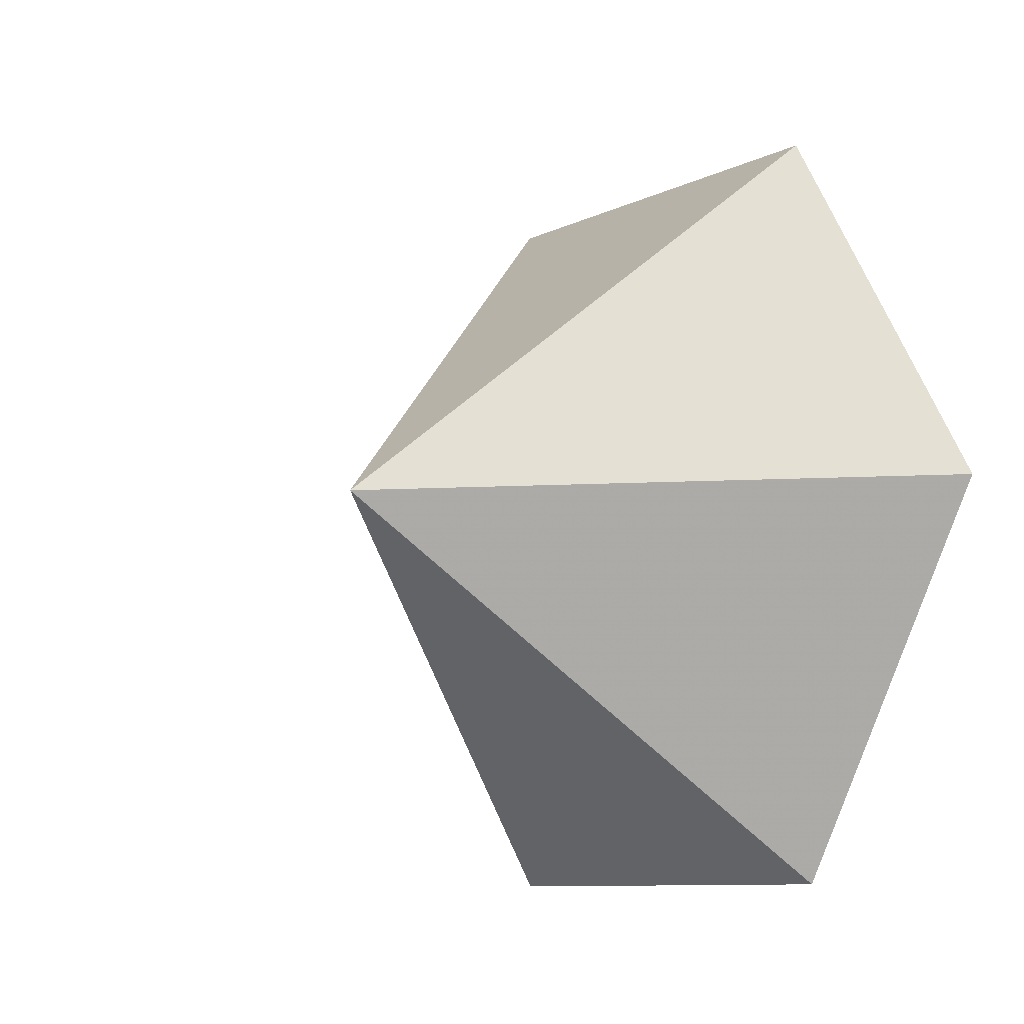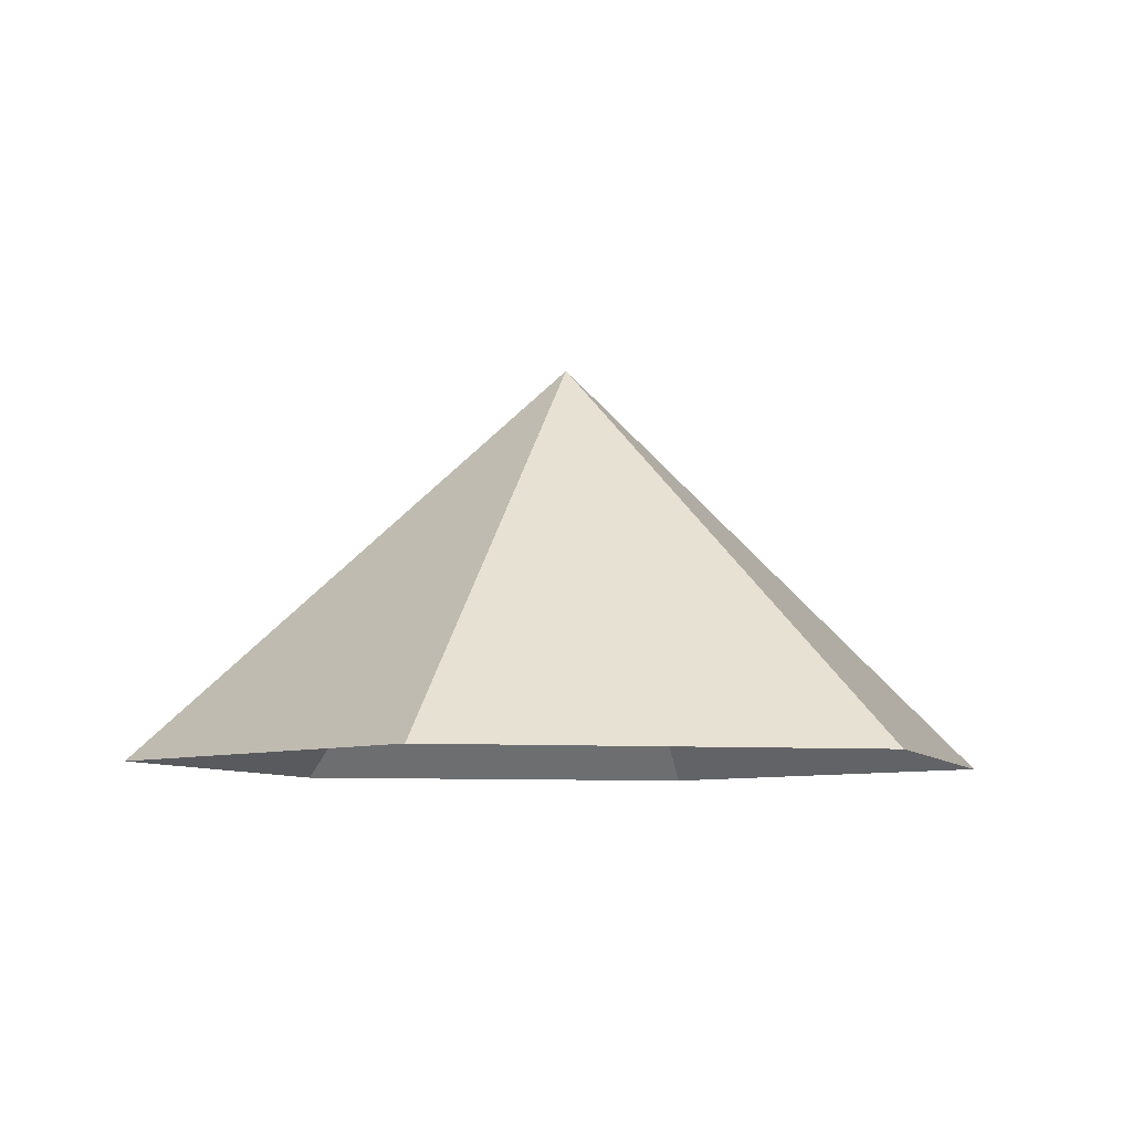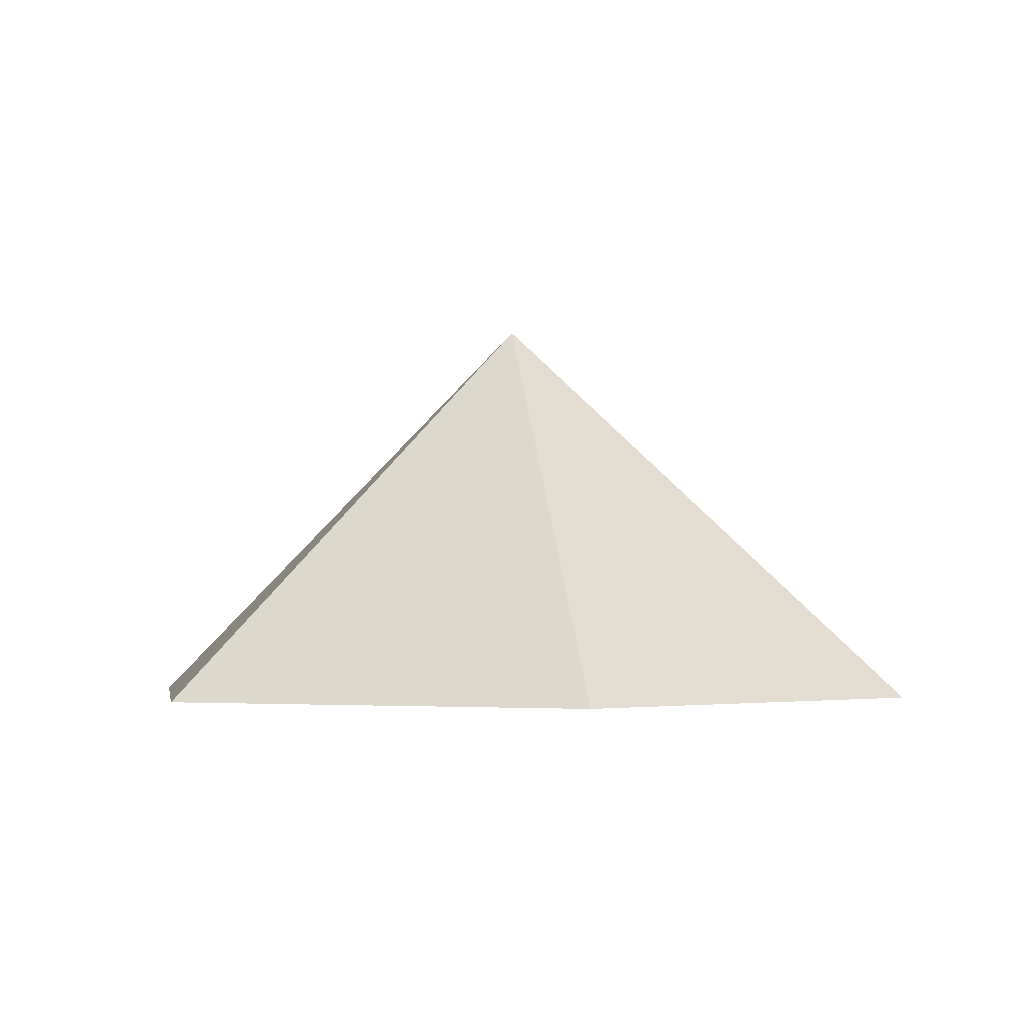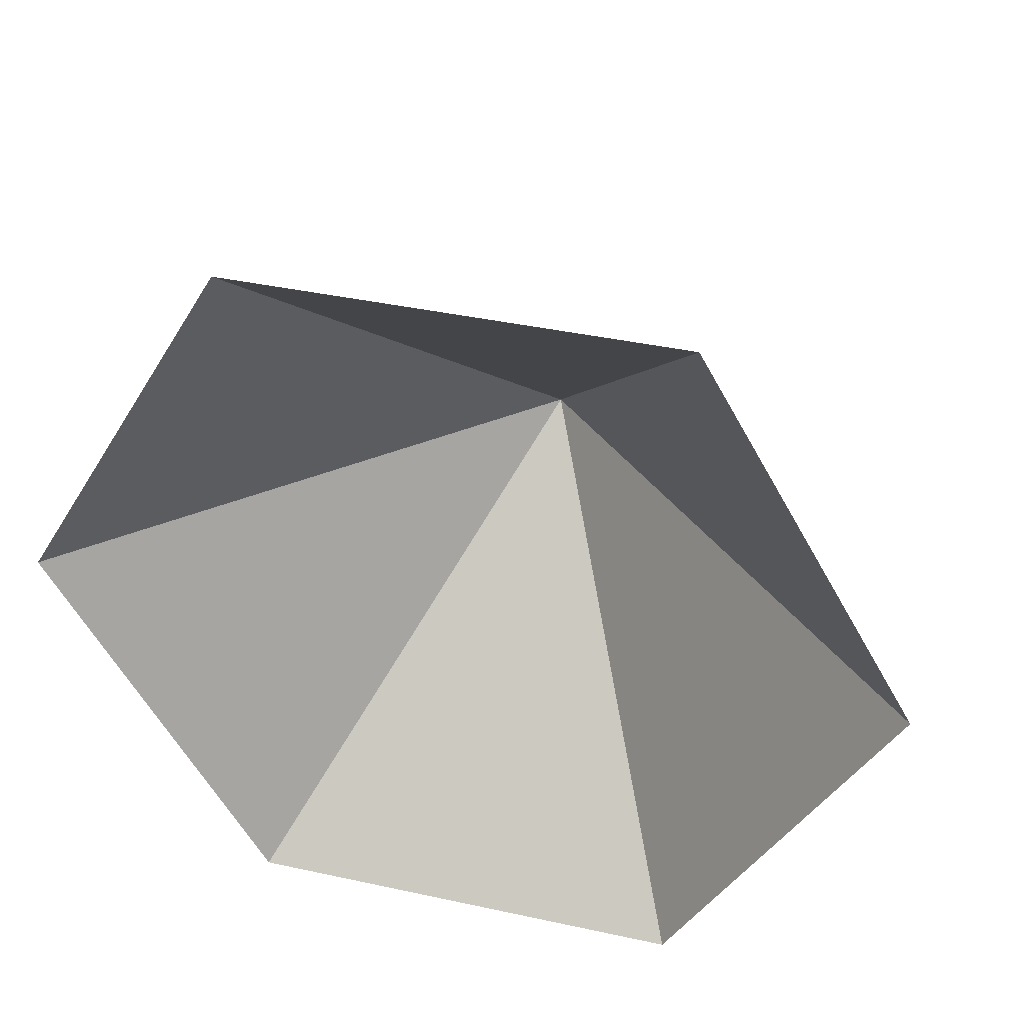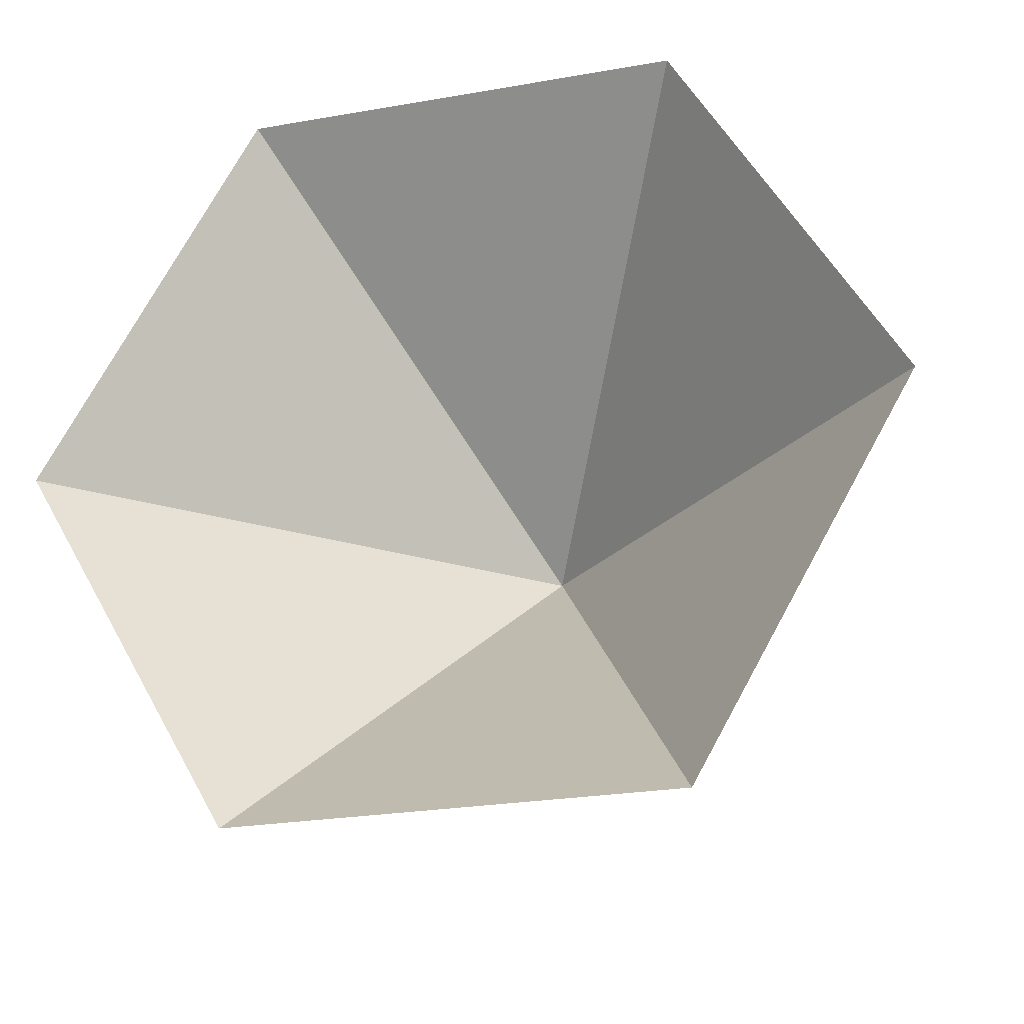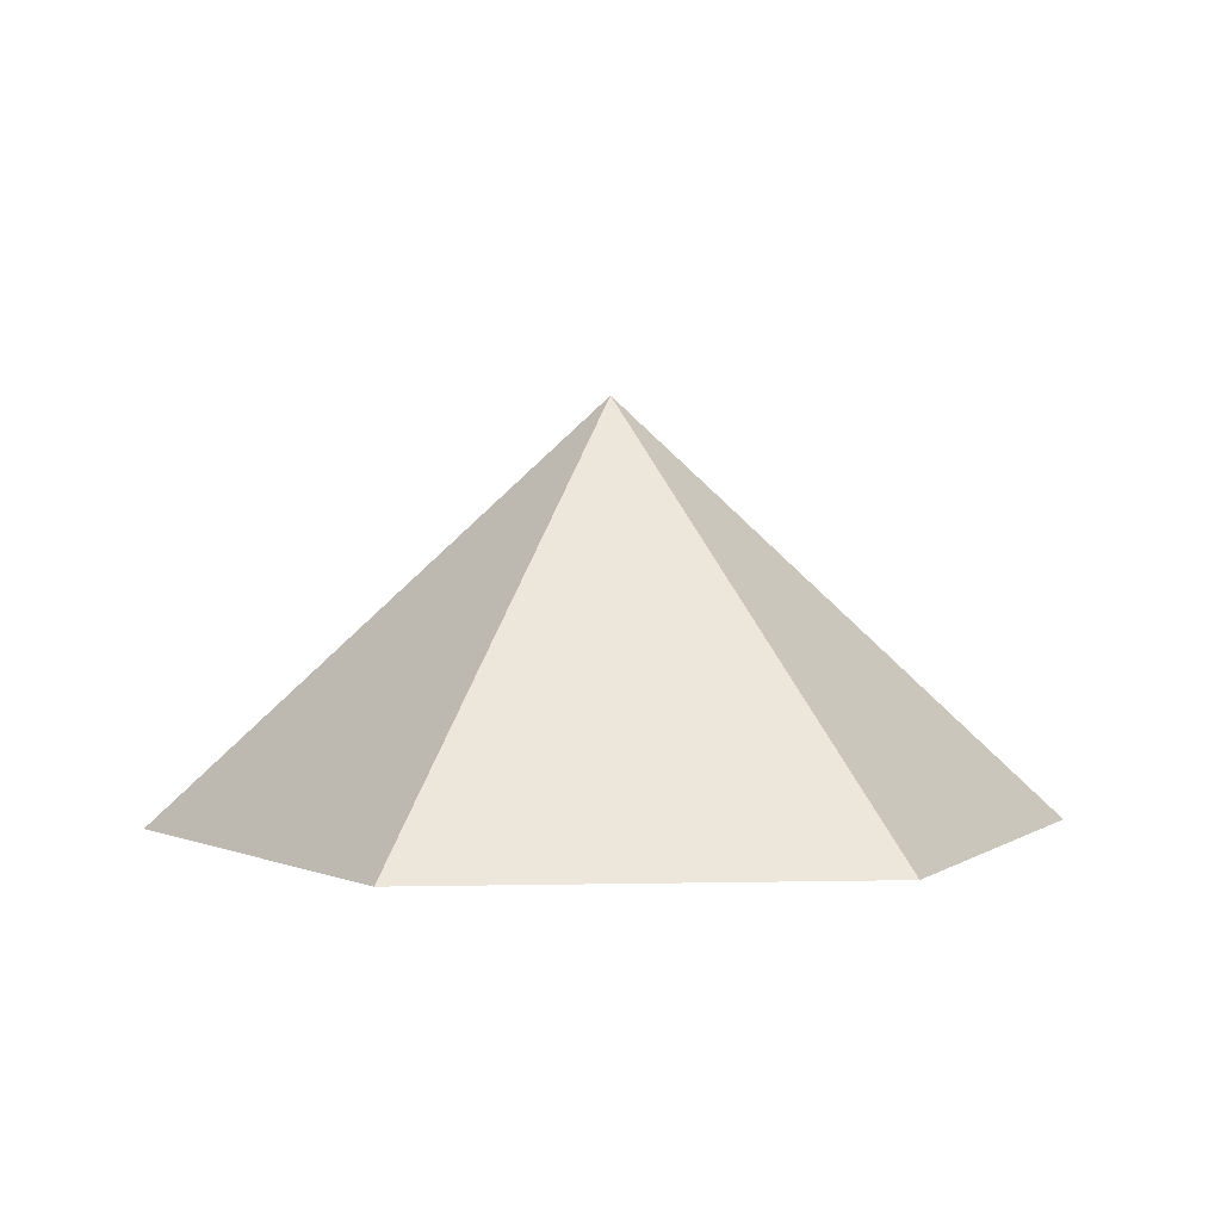
<metadata>
{"format":"obj","ext":"obj","renderer":"f3d","projection":"perspective","resolution":1024,"background":"white","views":[{"elev":-9.6,"azim":51.2,"up":"+Y"},{"elev":-7.4,"azim":47.8,"up":"+Z"},{"elev":-2.9,"azim":140.5,"up":"+Z"},{"elev":39.1,"azim":-164.7,"up":"+Y"},{"elev":-24.8,"azim":-164.1,"up":"+Y"},{"elev":2.3,"azim":115.3,"up":"+Z"}]}
</metadata>
<code>
v 0 0 0
v 4.289 0 0
v 6.433 3.714 0
v 4.289 7.428 0
v 0 7.428 0
v -2.144 3.714 0
v 2.144 3.714 3.975
f 1 2 7
f 2 3 7
f 3 4 7
f 4 5 7
f 5 6 7
f 6 1 7

</code>
